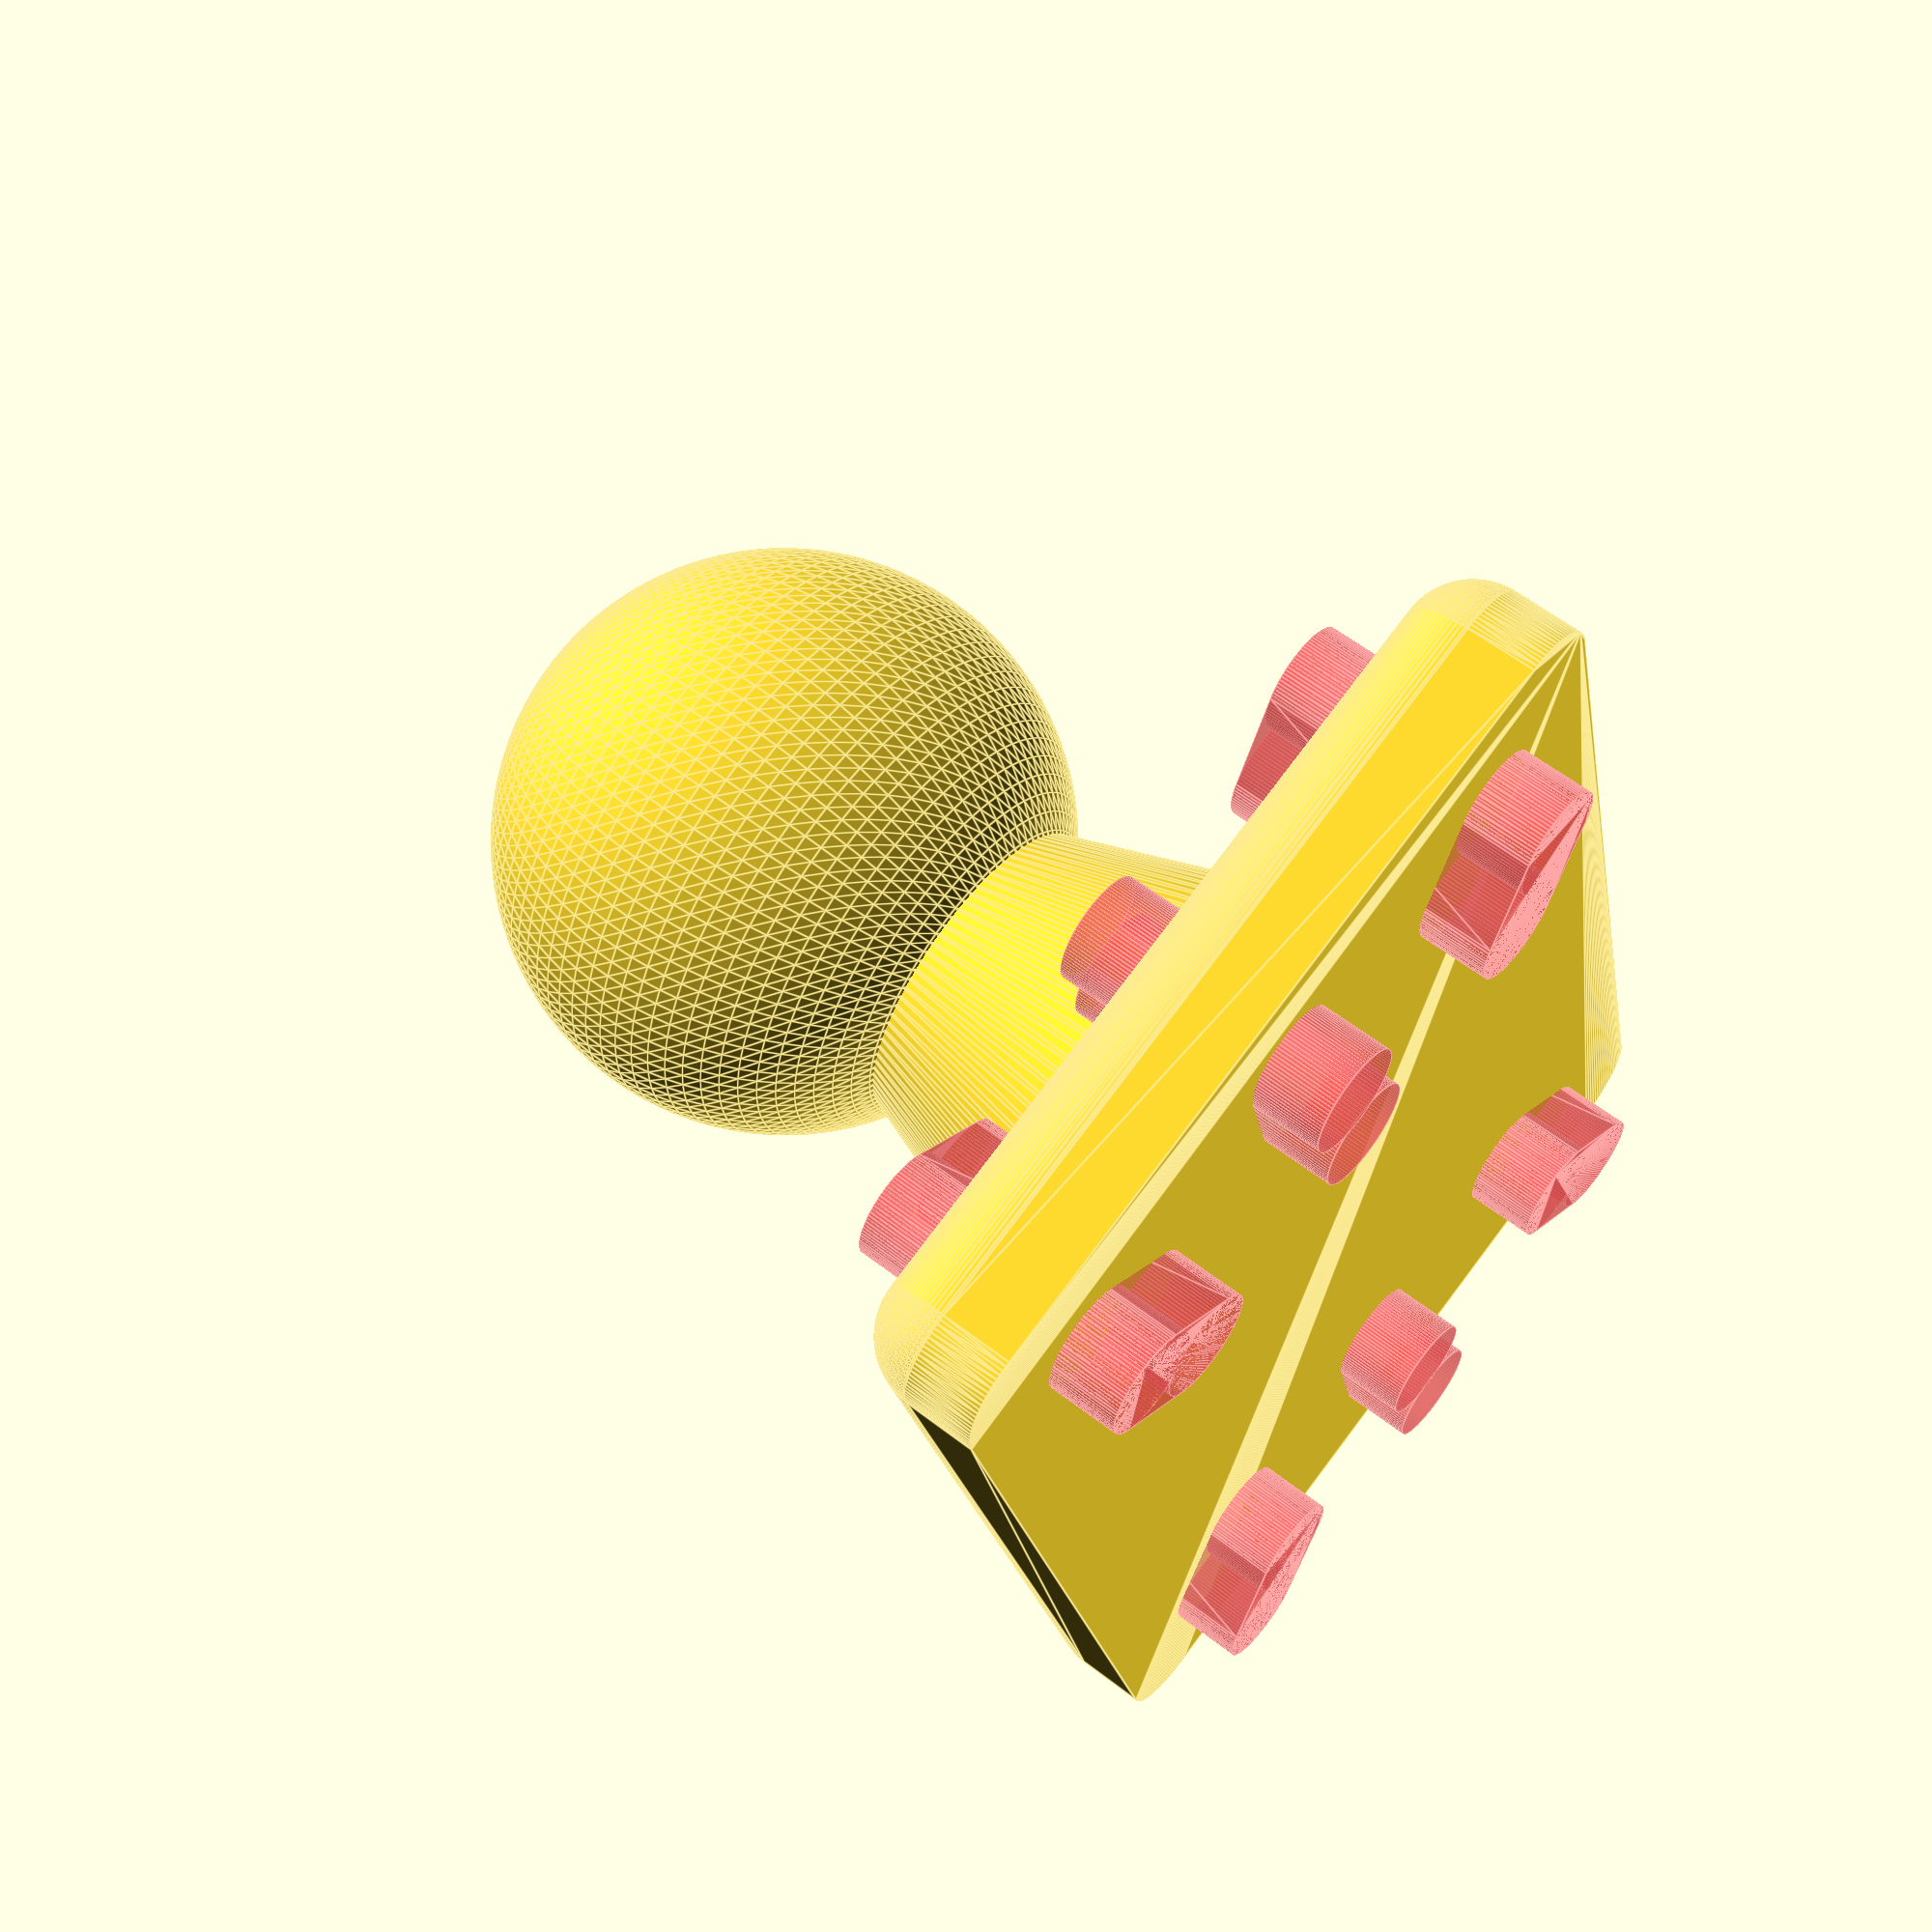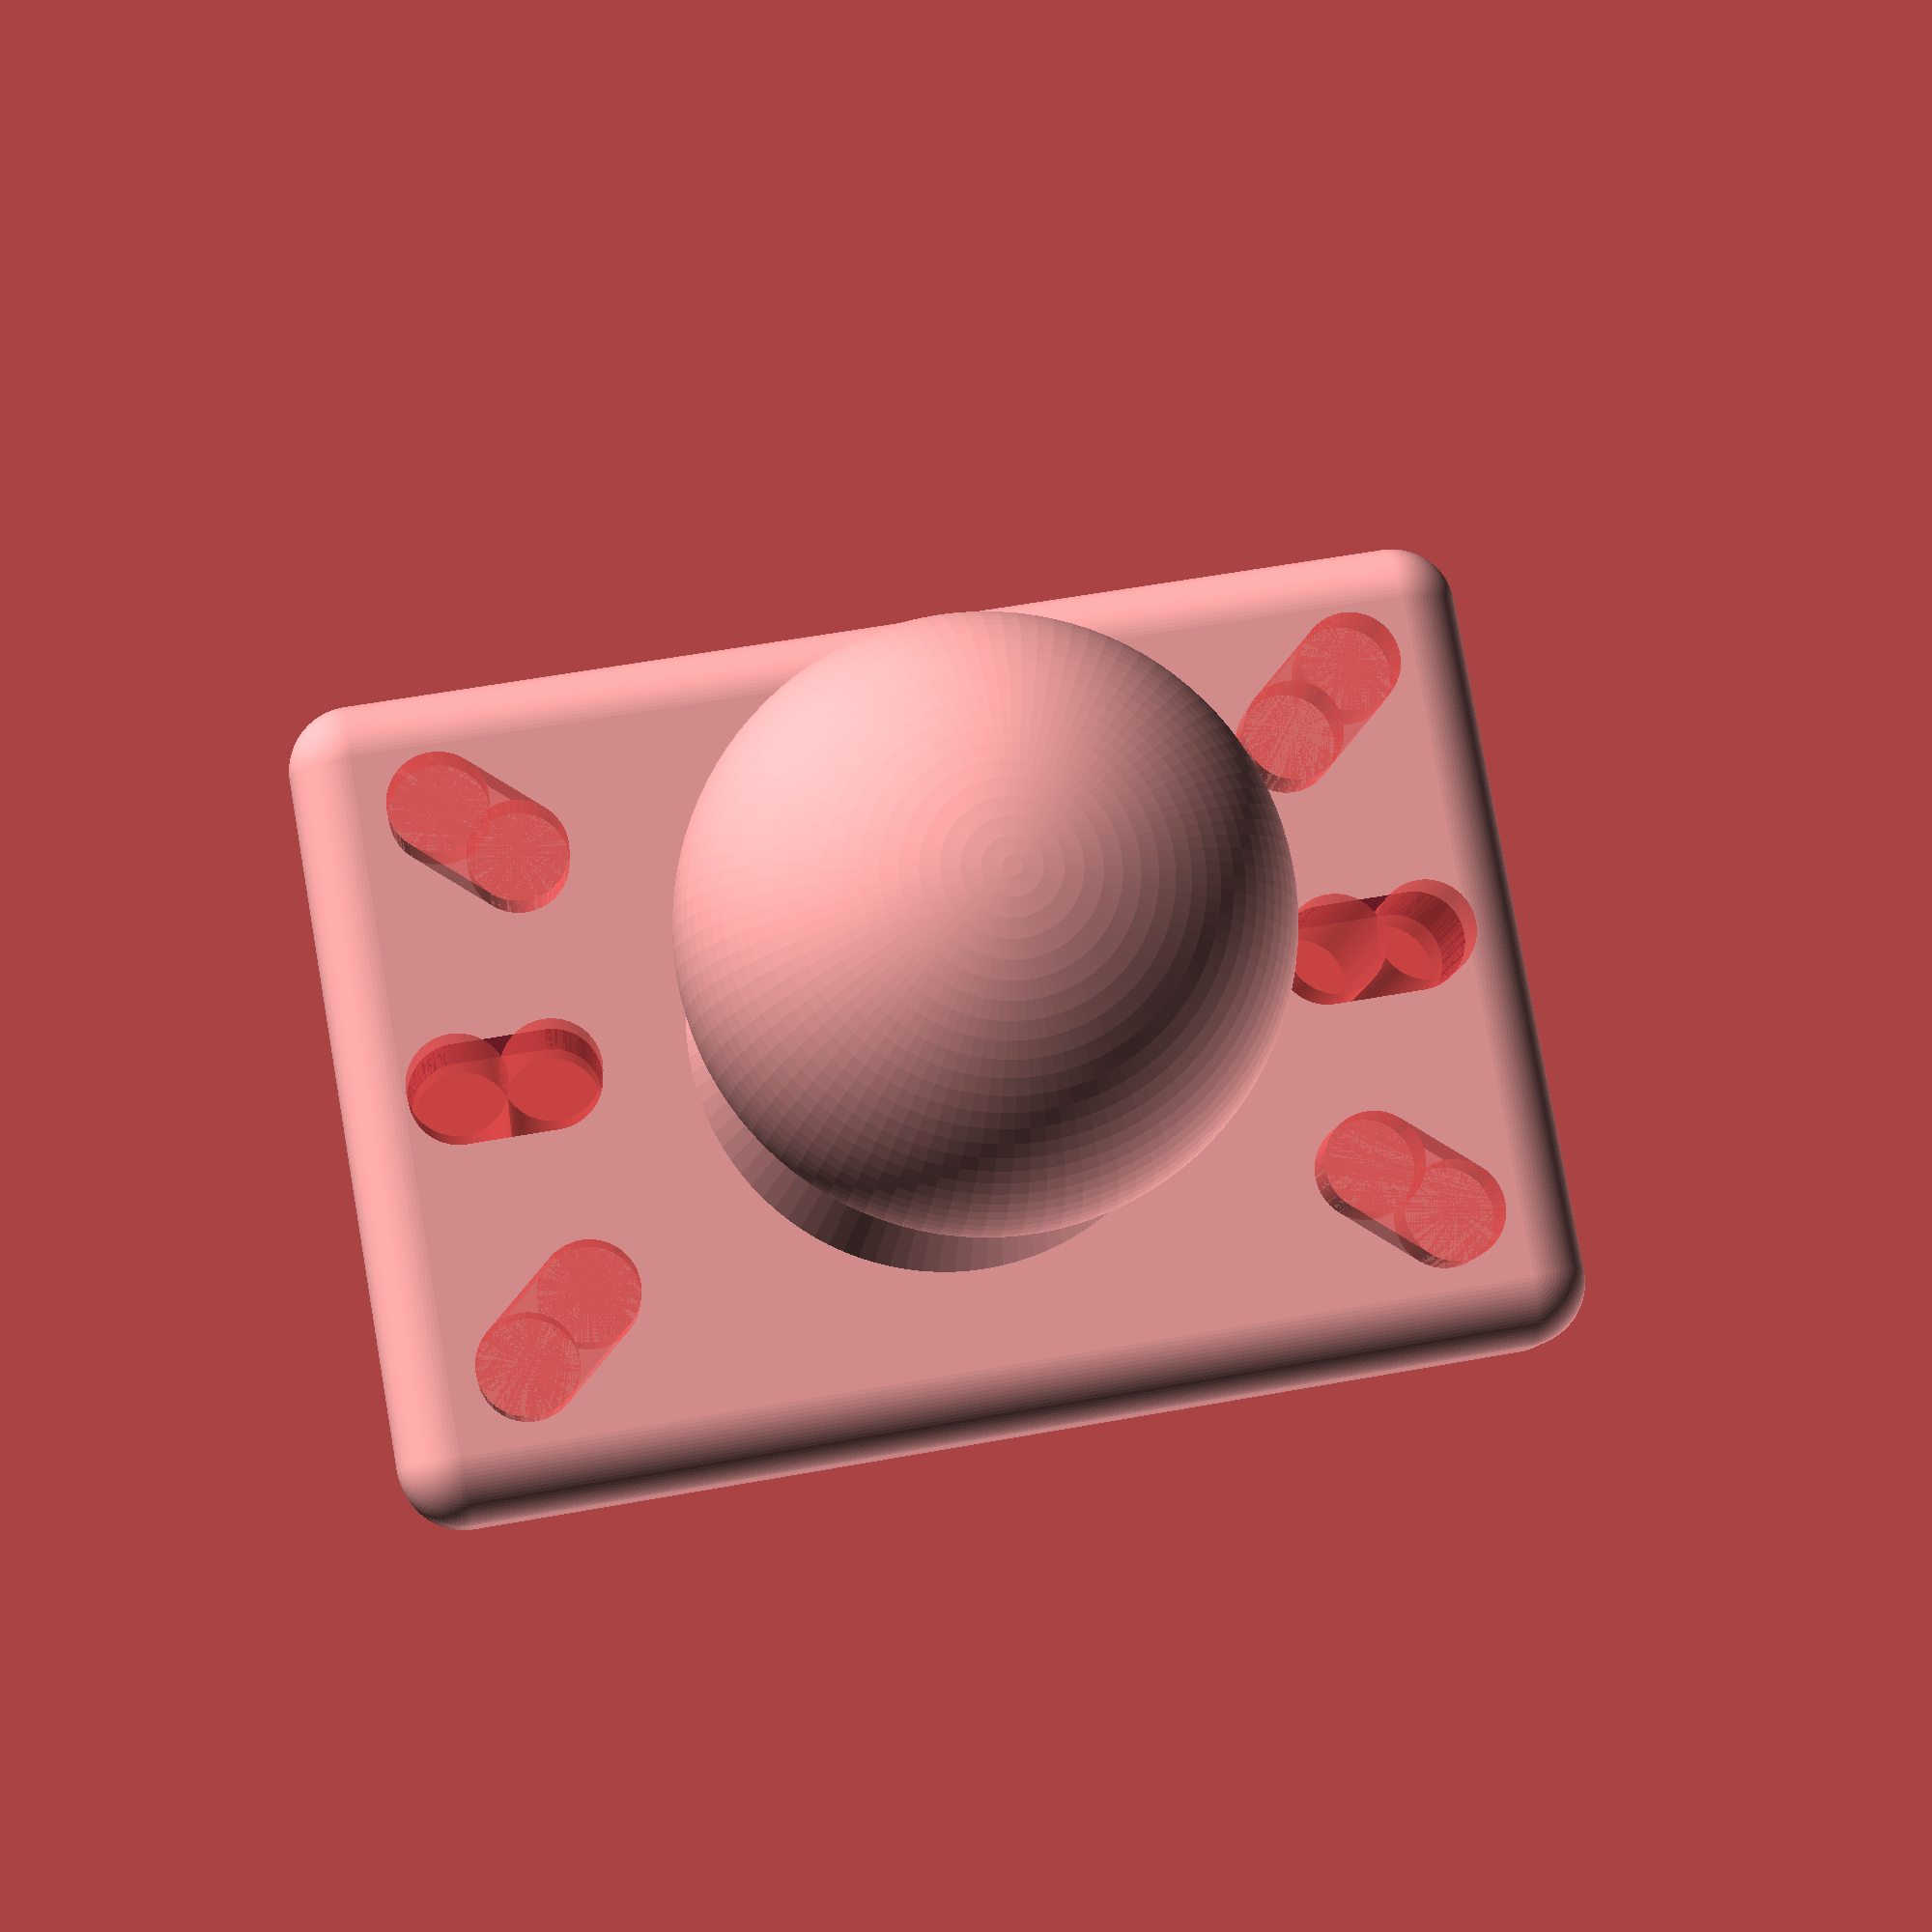
<openscad>
// This is a one-inch ball mount for brake or clutch reservoirs.
//
// Warning -- some sanding and fitting may be required.
//
// This is licensed under the creative commons+attribution license
//
// To fulfill the attribution requirement, please link to:
// http://www.thingiverse.com/thing:2971501

/* [Main] */

// Define shape of object
shape=0;//[0:Full object,1:Hole Template]

// Define location and number of holes
pattern=3;//[0:Two holes centered on sides,1:Two diagonal holes on corners,2:Four diagonal holes on corners,3:Six holes]

// Number of facets (larger numbers provide better smoothing)
$fn=100;

// Ball diameter in mm
ball_diameter=25.4;

// Bolt hole diameter in mm
bolt_diameter=4.0;

// Height of ball over base in mm
height01=14.0;

// Base plate thickness in mm
thickness=6.0;

// Corner radius in mm
radius=3.0;

// Base plate length in mm
length=55.0;

// Base plate width in mm
width=38.0;

// Horizontal distance between holes in mm
horizontal_offset=40.0;

// Diagonal distance between holes in mm
diagonal_offset=45.0;

rotation_correction = 4.2;

angle = atan(width/length);

fudge_factor = 45 - atan(width/length);


module slot(slot_width)
{
    hull()
    {
        #translate([slot_width/2,0,0])  cylinder(h=2*thickness,r=slot_width/2+0.2,center=true);
        #translate([-slot_width/2,0,0]) cylinder(h=2*thickness,r=slot_width/2+0.2,center=true);
    }
}

module corner(corner_height,corner_radius)
{
    translate([0,0,-corner_radius/2]) cylinder(h=corner_height-corner_radius,r=corner_radius,center=true);
    translate([0,0,0]) sphere(r=corner_radius,center=true);
}

module ball()
{
    translate([0,0,height01+ball_diameter/2]) sphere(r=ball_diameter/2,center=true);
}

module cone()
{
    translate([0,0,3*thickness/2]) cylinder(r1=ball_diameter/2,r2=ball_diameter/4,h=3*thickness,center=true);
}

module base(l,w,h)
{
    difference()
    {
        hull()
        {
            translate([(l/2-radius),(w/2-radius),0])   corner(h,radius);
            translate([(l/2-radius),-(w/2-radius),0])  corner(h,radius);
            translate([-(l/2-radius),(w/2-radius),0])  corner(h,radius);
            translate([-(l/2-radius),-(w/2-radius),0]) corner(h,radius);
        }
        // Drill holes
        if(pattern==0)
        {
            translate([horizontal_offset/2,0,0])  slot(bolt_diameter+0.2,center=true);
            translate([-horizontal_offset/2,0,0]) slot(bolt_diameter+0.2,center=true);
        }
        if(pattern==1)
        {
            rotate([0,0,angle-rotation_correction]) union()
            {
                #translate([diagonal_offset/2,0,0])  rotate([0,0,fudge_factor]) slot(bolt_diameter+0.2,center=true);
                #translate([-diagonal_offset/2,0,0]) rotate([0,0,fudge_factor]) slot(bolt_diameter+0.2,center=true);
            }
        }
        if(pattern==2)
        {
            rotate([0,0,angle-rotation_correction]) union()
            {
                #translate([diagonal_offset/2,0,0])  rotate([0,0,fudge_factor]) slot(bolt_diameter+0.2,center=true);
                #translate([-diagonal_offset/2,0,0]) rotate([0,0,fudge_factor]) slot(bolt_diameter+0.2,center=true);
            }

            rotate([0,0,-angle+rotation_correction]) union()
            {
                #translate([diagonal_offset/2,0,0])  rotate([0,0,-fudge_factor]) slot(bolt_diameter+0.2,center=true);
                #translate([-diagonal_offset/2,0,0]) rotate([0,0,-fudge_factor]) slot(bolt_diameter+0.2,center=true);
            }
        }
        if(pattern==3)
        {
            translate([horizontal_offset/2,0,0])  slot(bolt_diameter+0.2,center=true);
            translate([-horizontal_offset/2,0,0]) slot(bolt_diameter+0.2,center=true);

            rotate([0,0,angle-rotation_correction]) union()
            {
                #translate([diagonal_offset/2,0,0])  rotate([0,0,fudge_factor])  slot(bolt_diameter+0.2,center=true);
                #translate([-diagonal_offset/2,0,0]) rotate([0,0,fudge_factor]) slot(bolt_diameter+0.2,center=true);
            }

            rotate([0,0,-angle+rotation_correction]) union()
            {
                #translate([diagonal_offset/2,0,0])  rotate([0,0,-fudge_factor]) slot(bolt_diameter+0.2,center=true);
                #translate([-diagonal_offset/2,0,0]) rotate([0,0,-fudge_factor]) slot(bolt_diameter+0.2,center=true);
            }
        }
    }
}

if(shape==0) // Render full object
{
    union()
    {
        ball();
        cone();
        base(length,width,thickness);
    }
}

if(shape==1) // Render hole template
{
    difference()
    {
        base(length,width,3.1);
        #hull()
        {
            translate([length/4-radius,width/4,0]) cylinder(r=radius,h=thickness+1,center=true);
            translate([length/4-radius,-width/4,0]) cylinder(r=radius,h=thickness+1,center=true);
            translate([-length/4+radius,width/4,0]) cylinder(r=radius,h=thickness+1,center=true);
            translate([-length/4+radius,-width/4,0]) cylinder(r=radius,h=thickness+1,center=true);
        }
    }
}

</openscad>
<views>
elev=120.5 azim=284.3 roll=51.5 proj=p view=edges
elev=189.7 azim=350.1 roll=184.5 proj=p view=wireframe
</views>
